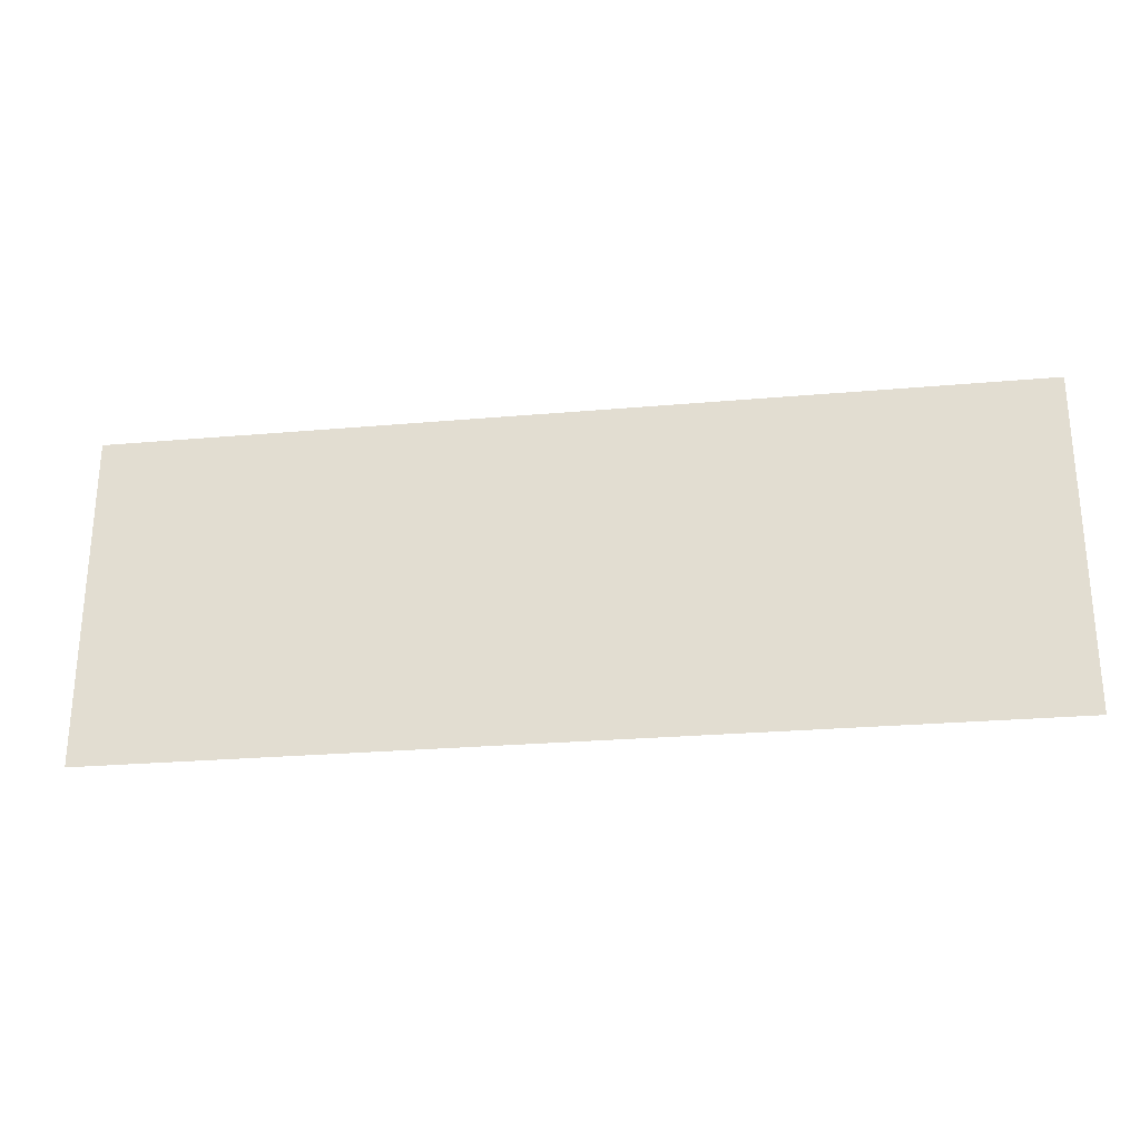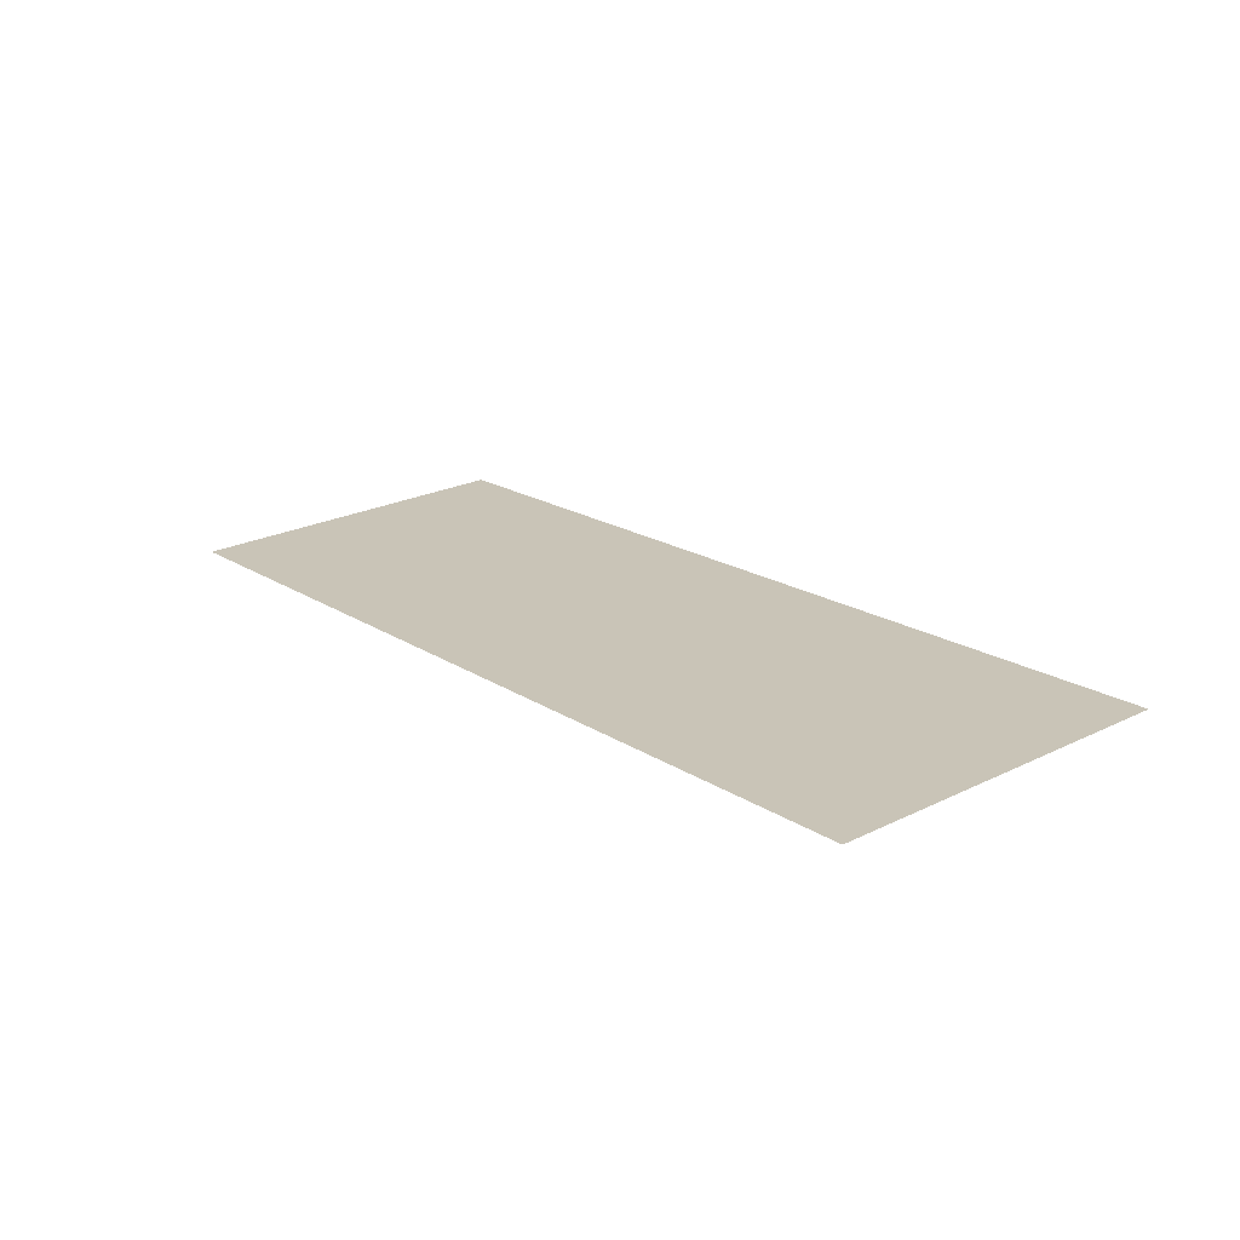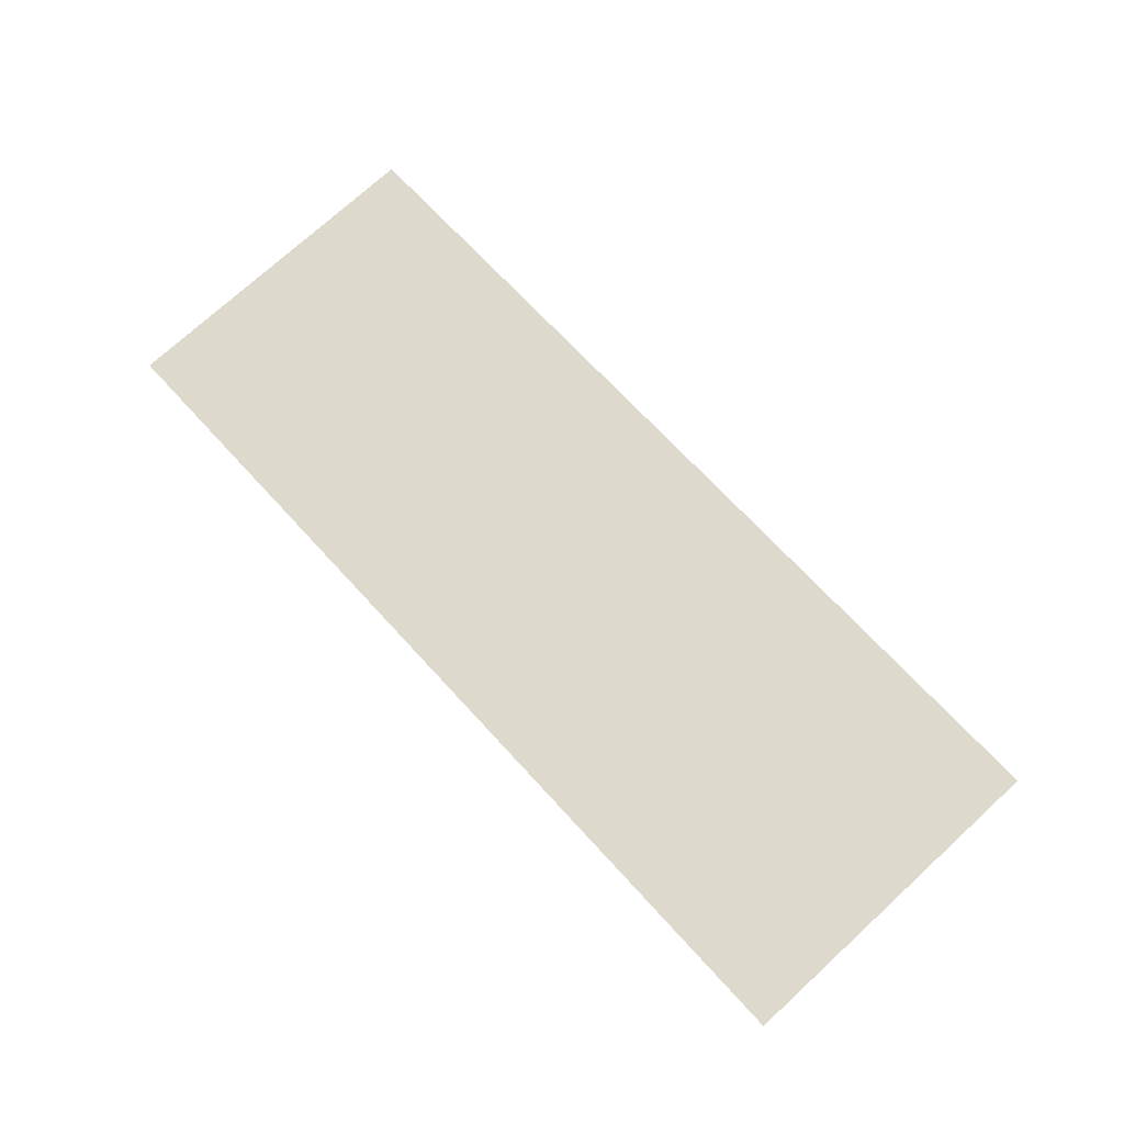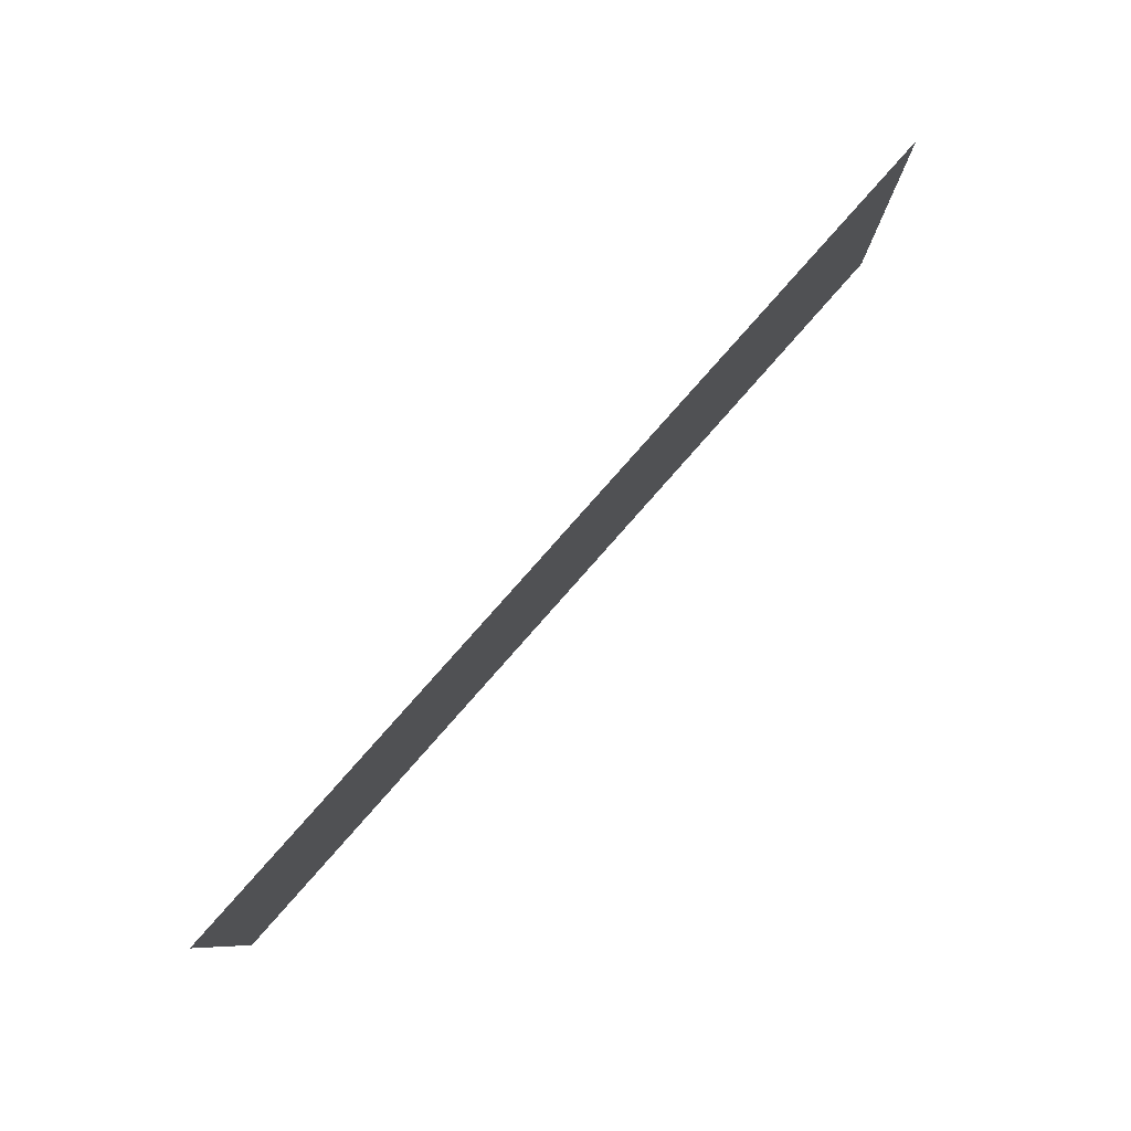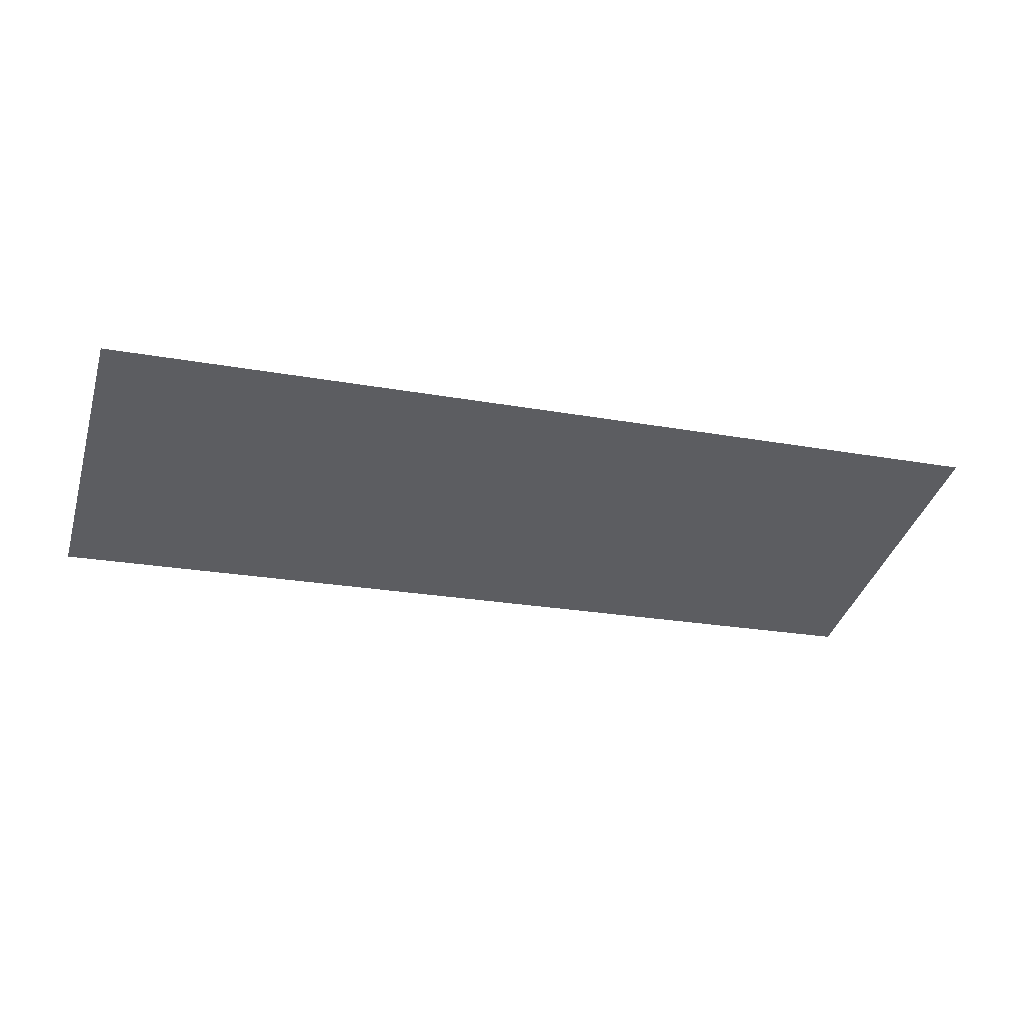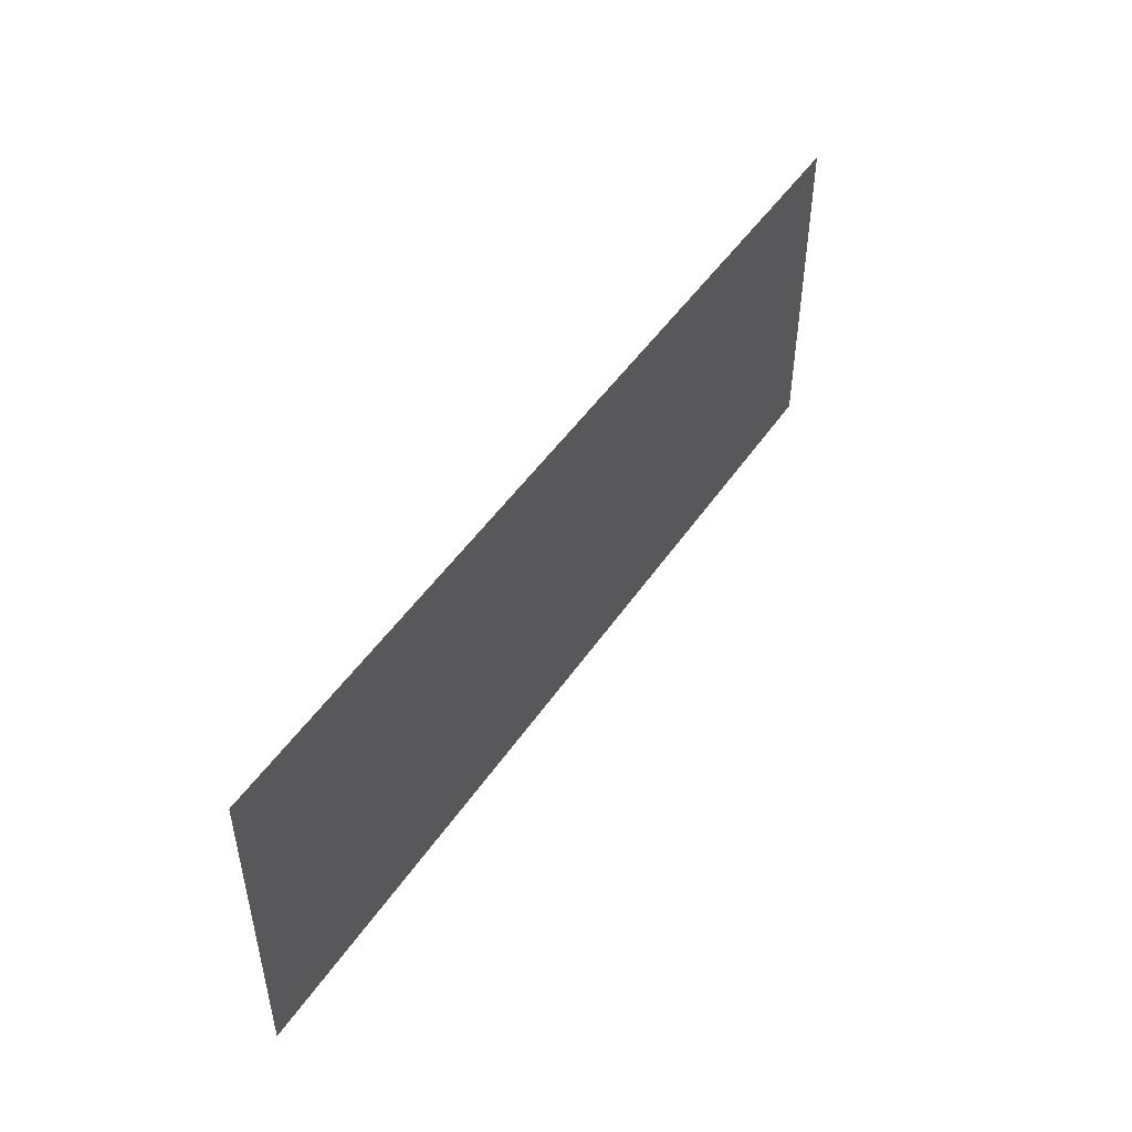
<metadata>
{"format":"obj","ext":"obj","renderer":"f3d","projection":"perspective","resolution":1024,"background":"white","views":[{"elev":-26.7,"azim":3.0,"up":"+Z"},{"elev":24.3,"azim":-128.7,"up":"+Y"},{"elev":74.4,"azim":-132.4,"up":"+Y"},{"elev":80.0,"azim":-53.2,"up":"+Z"},{"elev":-39.3,"azim":163.5,"up":"+Y"},{"elev":48.2,"azim":-62.2,"up":"+Z"}]}
</metadata>
<code>
v 1.774e+04 6805 26.64
v 1.775e+04 6804 22.85
v 1.775e+04 6804 26.66
v 1.774e+04 6805 22.85
f 1 2 3
f 1 4 2

</code>
